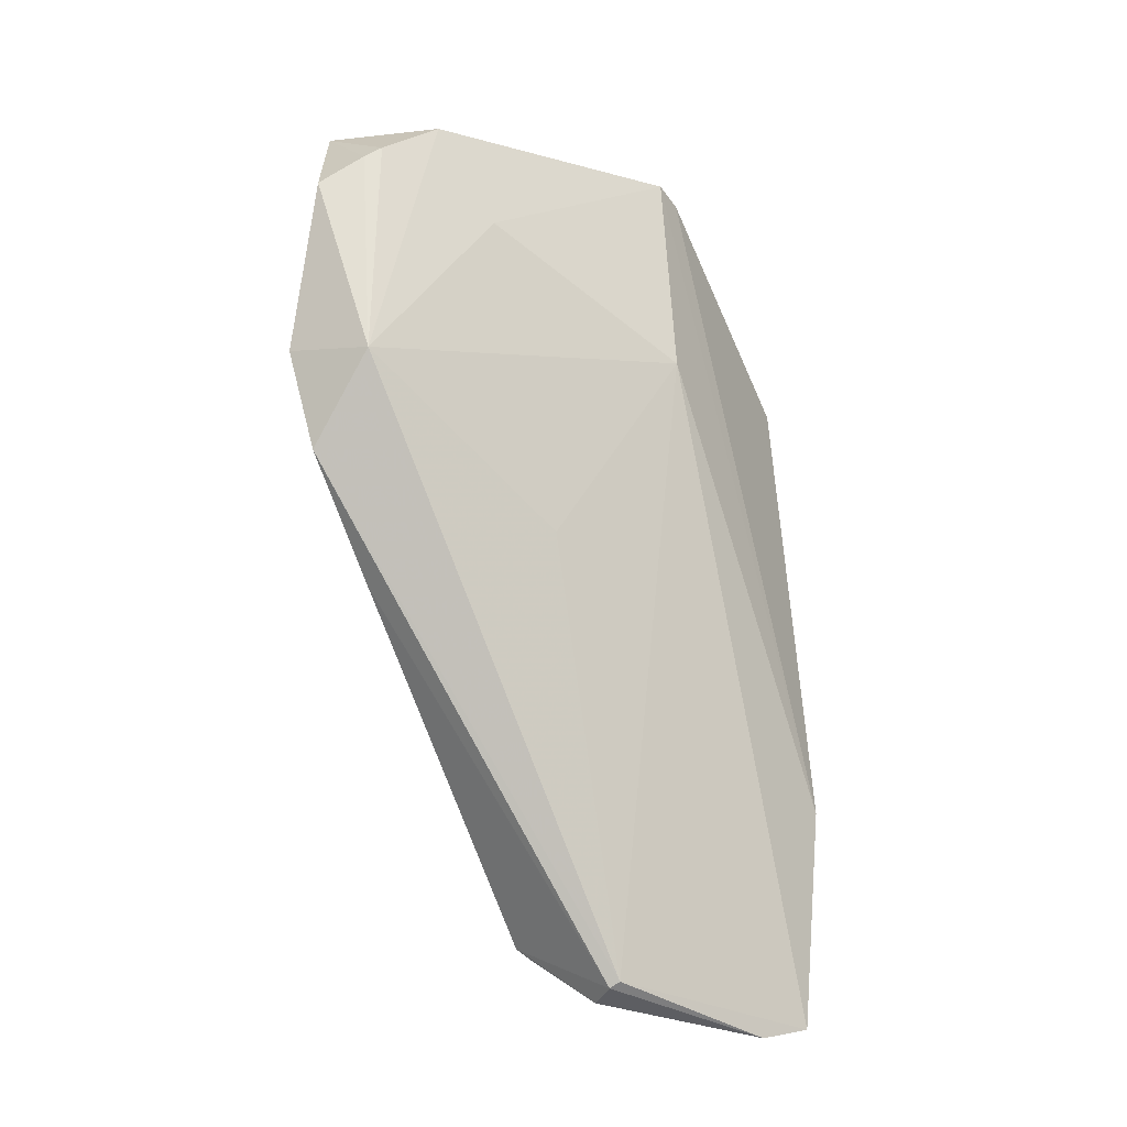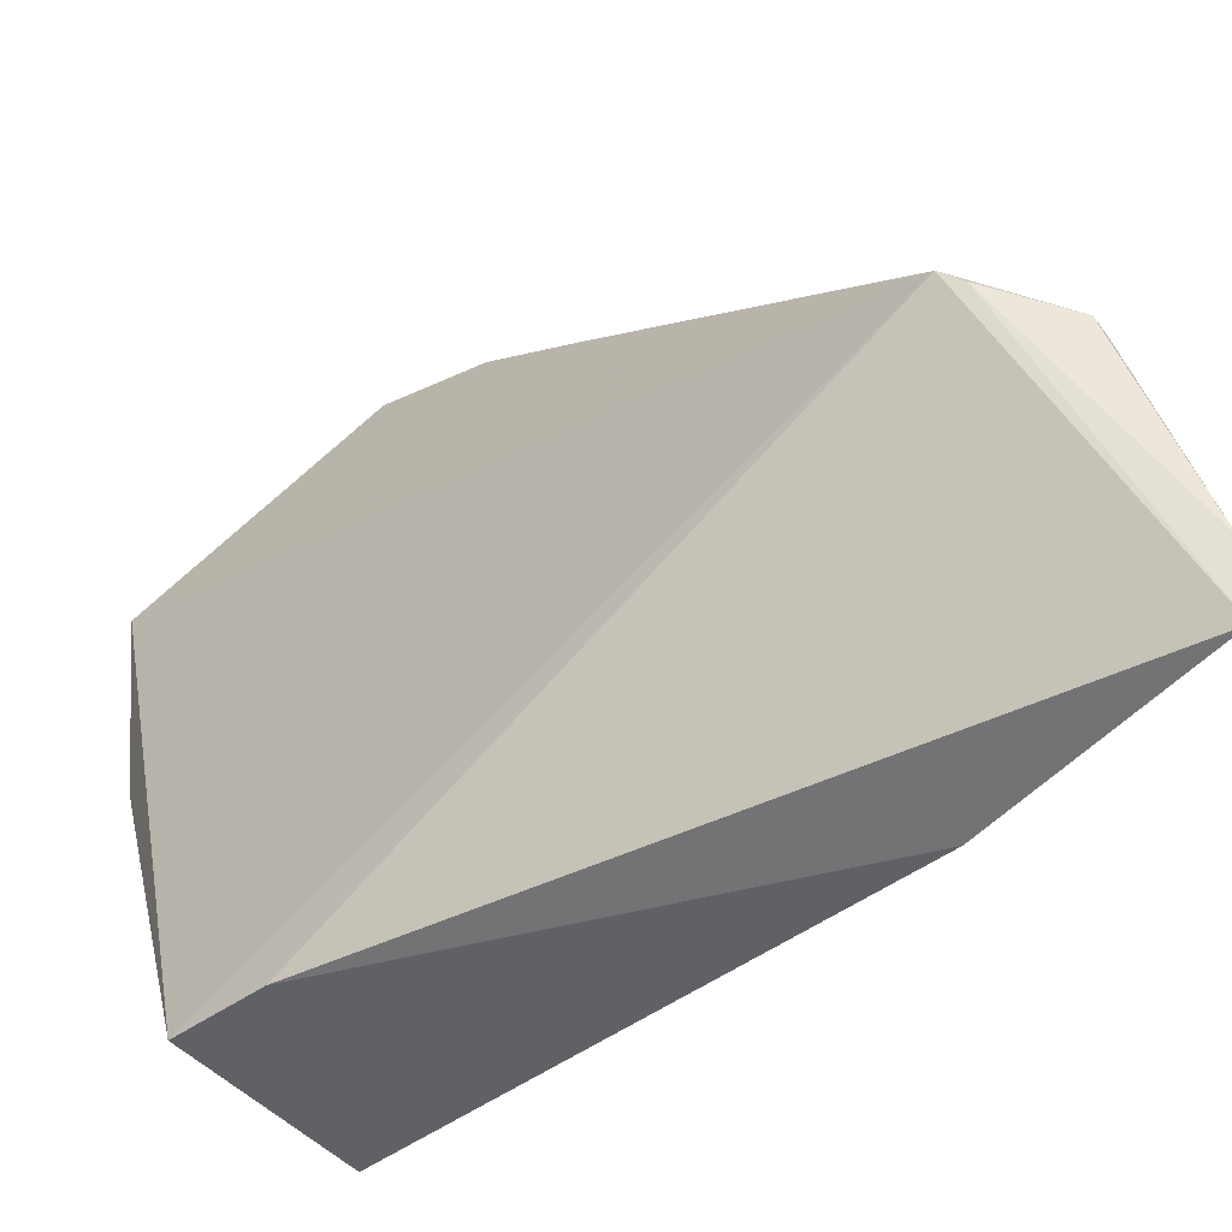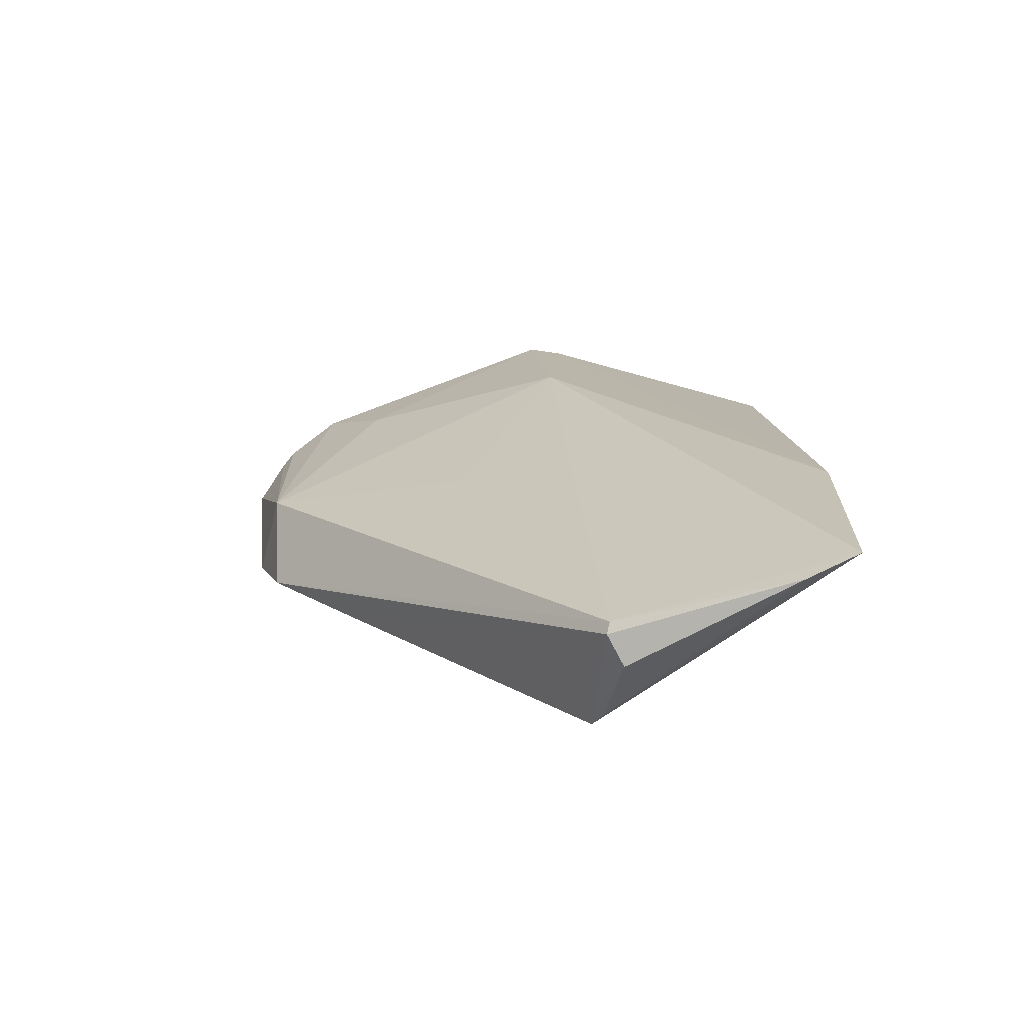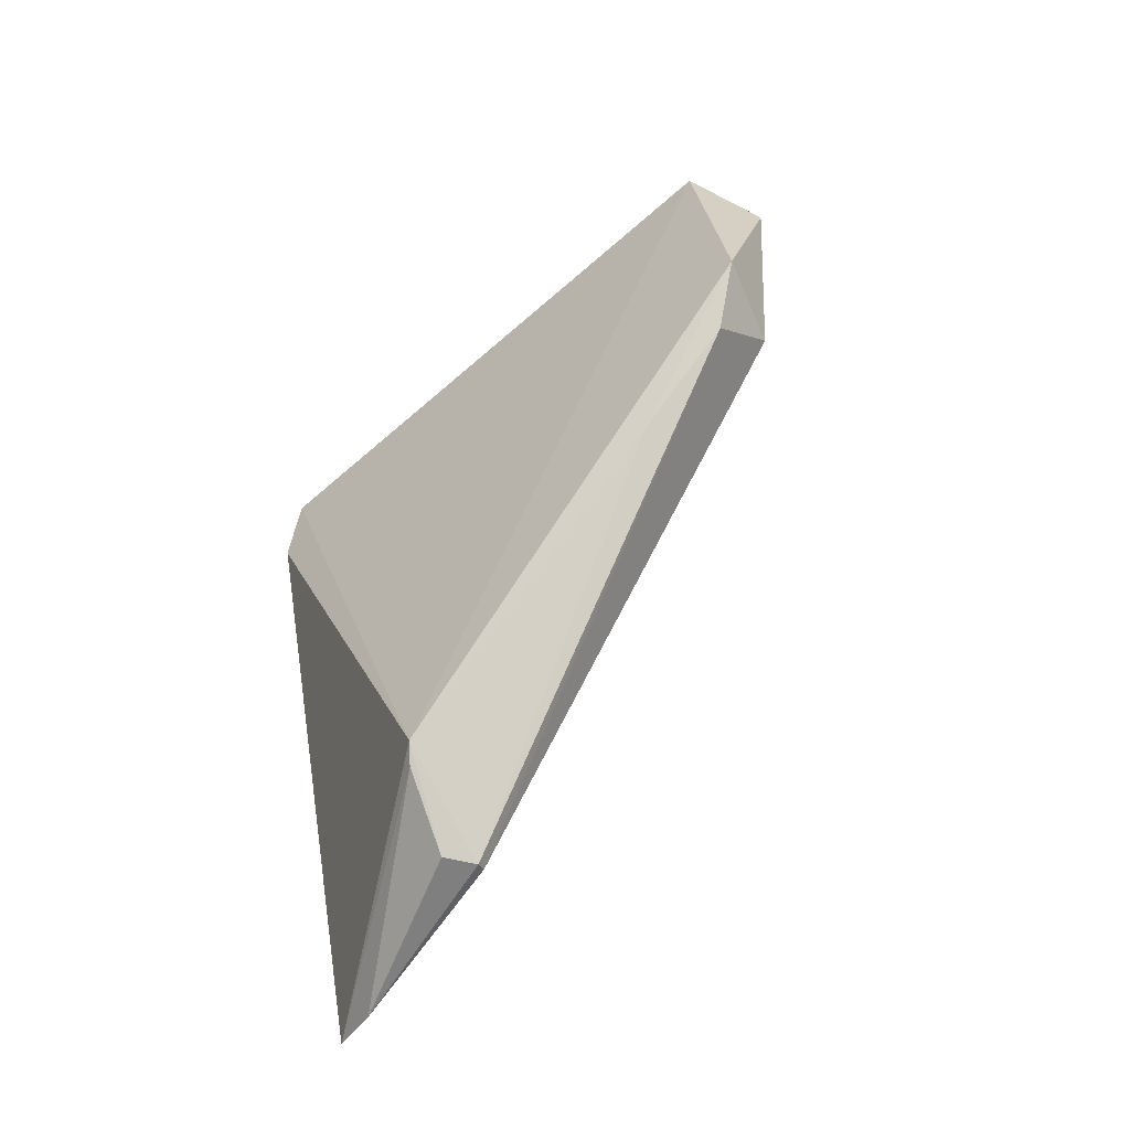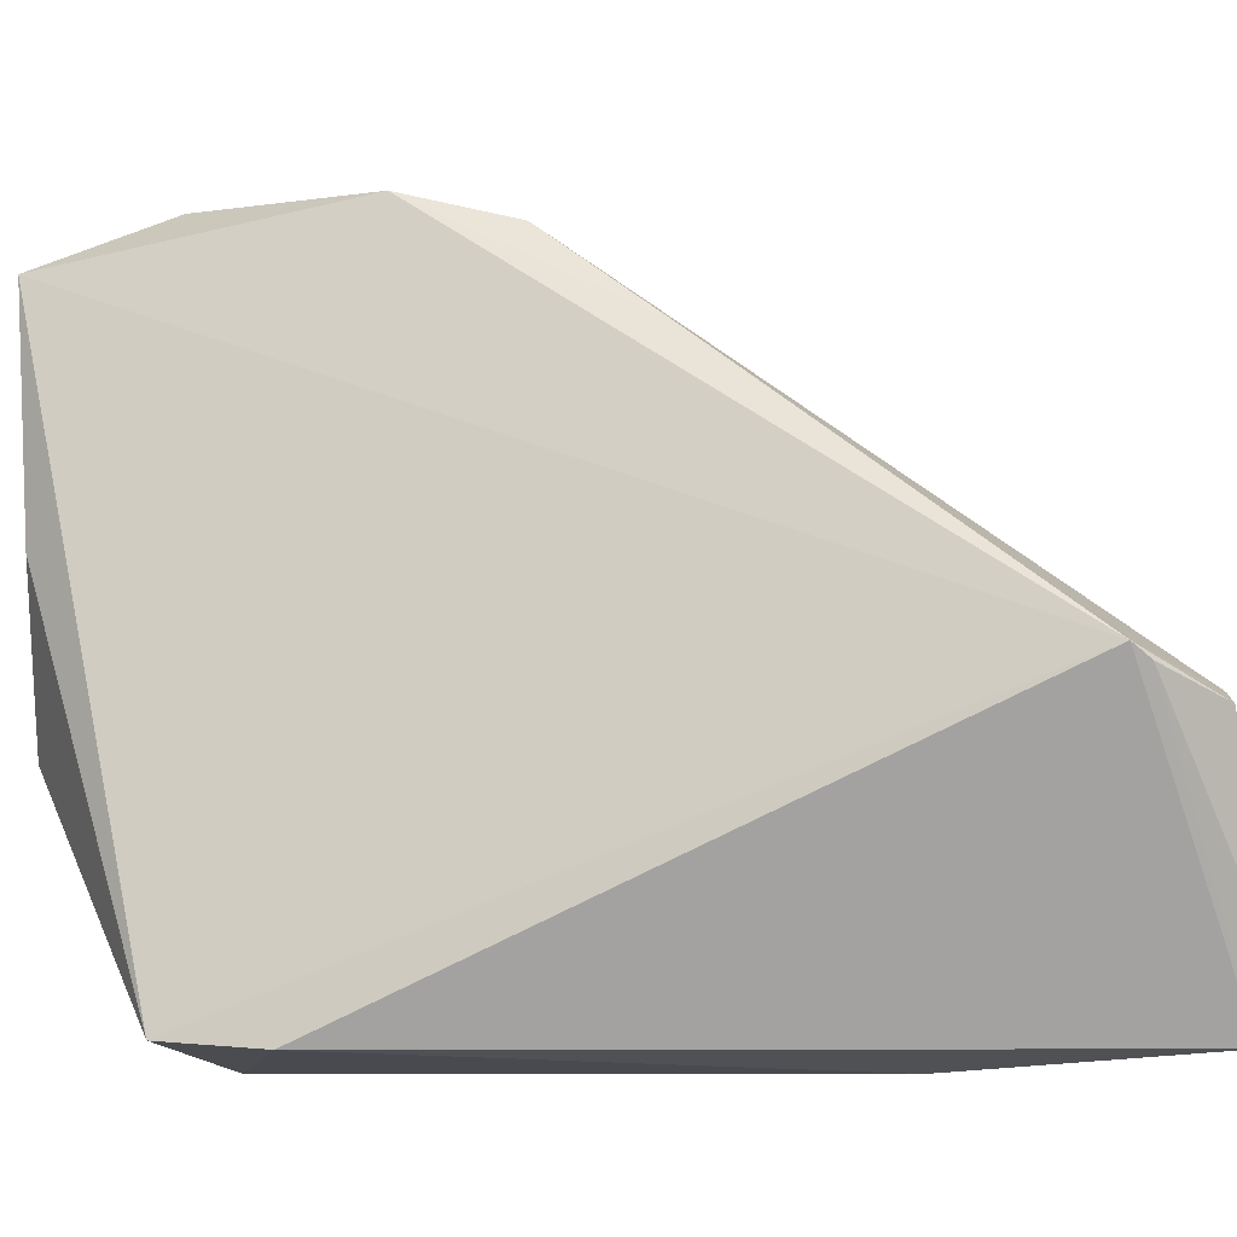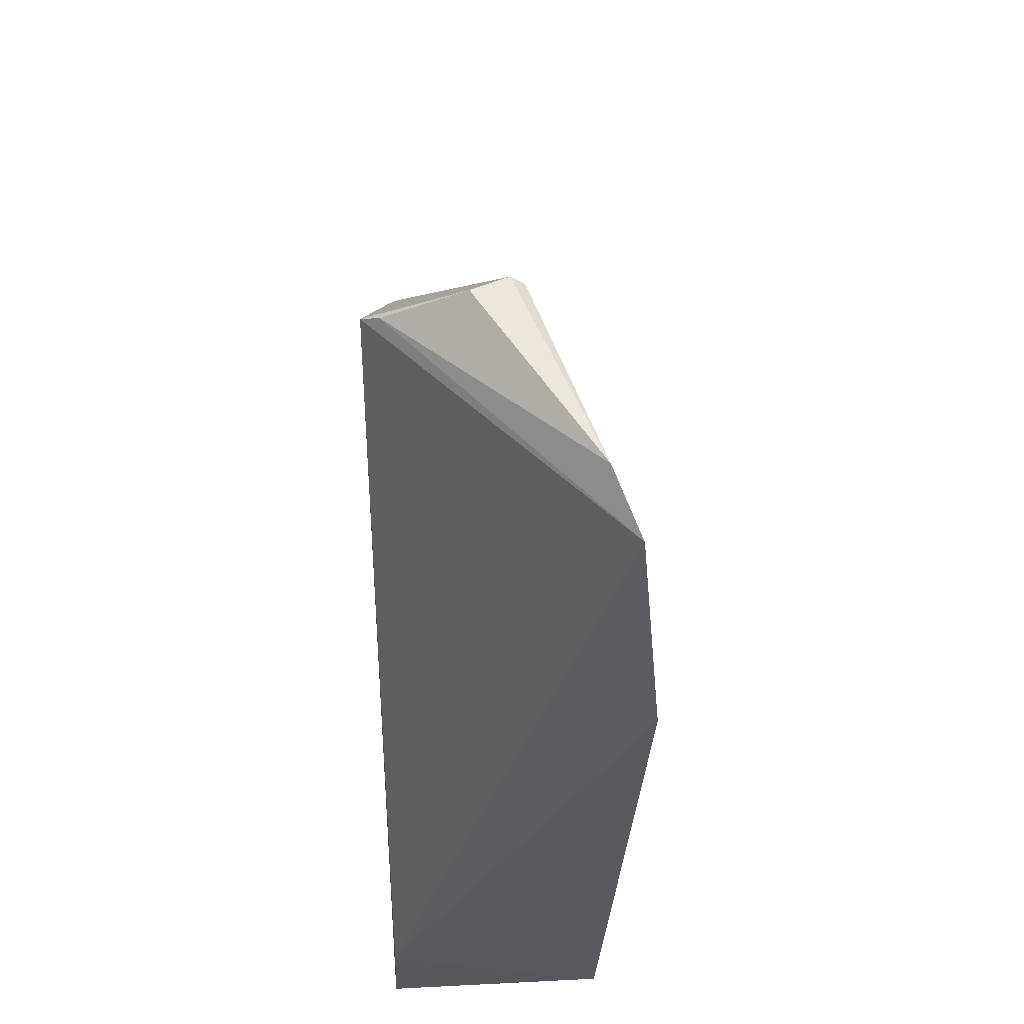
<metadata>
{"format":"obj","ext":"obj","renderer":"f3d","projection":"perspective","resolution":1024,"background":"white","views":[{"elev":-27.8,"azim":35.6,"up":"+Y"},{"elev":-54.7,"azim":-49.4,"up":"+Z"},{"elev":-76.2,"azim":87.6,"up":"+Y"},{"elev":-58.8,"azim":-53.3,"up":"+Y"},{"elev":-18.9,"azim":-77.2,"up":"+Z"},{"elev":-34.3,"azim":-0.9,"up":"+Z"}]}
</metadata>
<code>
v 0.02737 0.002903 0.07622
v 0.03995 -0.05802 0.02423
v 0.04287 0.01324 0.04817
v 0.02527 0.001831 0.02449
v 0.02386 -0.05304 0.0433
v 0.03978 0.001442 0.02522
v 0.02387 0.01205 0.07147
v 0.03078 -0.0127 0.07286
v 0.02538 -0.005571 0.02368
v 0.04183 -0.03918 0.02392
v 0.03373 0.01308 0.04342
v 0.03441 0.009658 0.0695
v 0.02373 -0.01125 0.07442
v 0.04302 -0.004927 0.04649
v 0.0336 -0.05726 0.04261
v 0.04265 0.01286 0.04529
v 0.02619 0.01138 0.05428
v 0.03162 0.006416 0.07336
v 0.03649 0.002127 0.06429
v 0.03038 -0.05818 0.04138
v 0.03608 -0.02303 0.05475
v 0.03977 -0.02312 0.04523
v 0.02468 -0.01961 0.07197
v 0.03048 0.005442 0.07427
v 0.03816 -0.05937 0.02841
v 0.03273 -0.05771 0.0428
v 0.02445 -0.02849 0.06445
v 0.02508 -0.05416 0.04248
f 7 4 5
f 9 5 4
f 9 2 5
f 9 4 6
f 10 9 6
f 10 2 9
f 11 6 4
f 11 7 3
f 12 3 7
f 13 7 5
f 13 1 7
f 13 8 1
f 14 10 3
f 14 2 10
f 16 10 6
f 16 3 10
f 16 11 3
f 16 6 11
f 17 11 4
f 17 4 7
f 17 7 11
f 18 12 7
f 18 8 12
f 19 12 8
f 19 8 14
f 19 14 3
f 19 3 12
f 21 14 8
f 21 8 15
f 22 15 2
f 22 2 14
f 22 21 15
f 22 14 21
f 23 15 8
f 23 8 13
f 24 18 7
f 24 7 1
f 24 1 8
f 24 8 18
f 25 2 15
f 26 15 23
f 26 25 15
f 26 20 25
f 26 5 20
f 27 23 13
f 27 13 5
f 27 26 23
f 27 5 26
f 28 25 20
f 28 20 5
f 28 5 2
f 28 2 25

</code>
